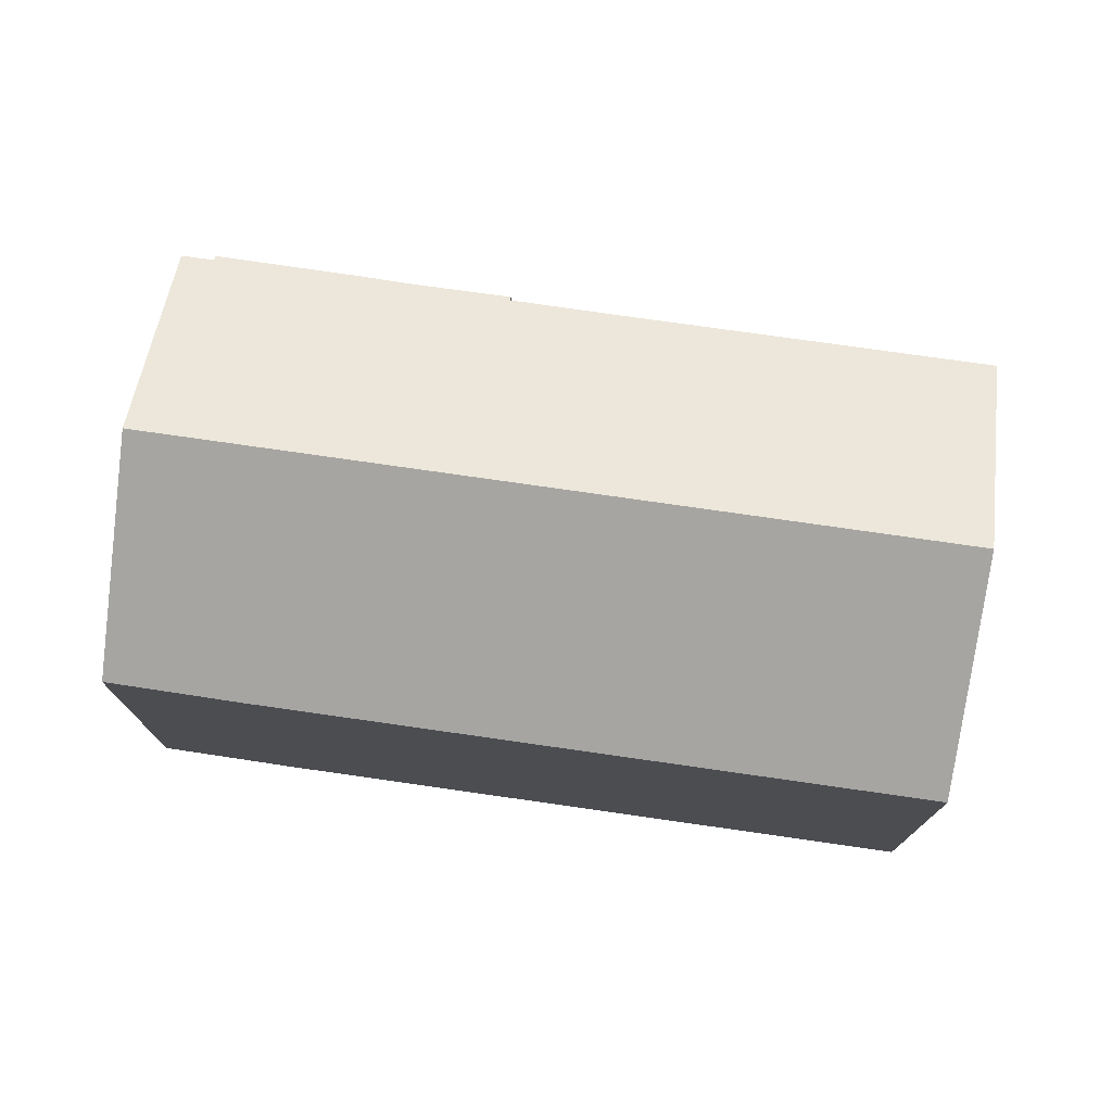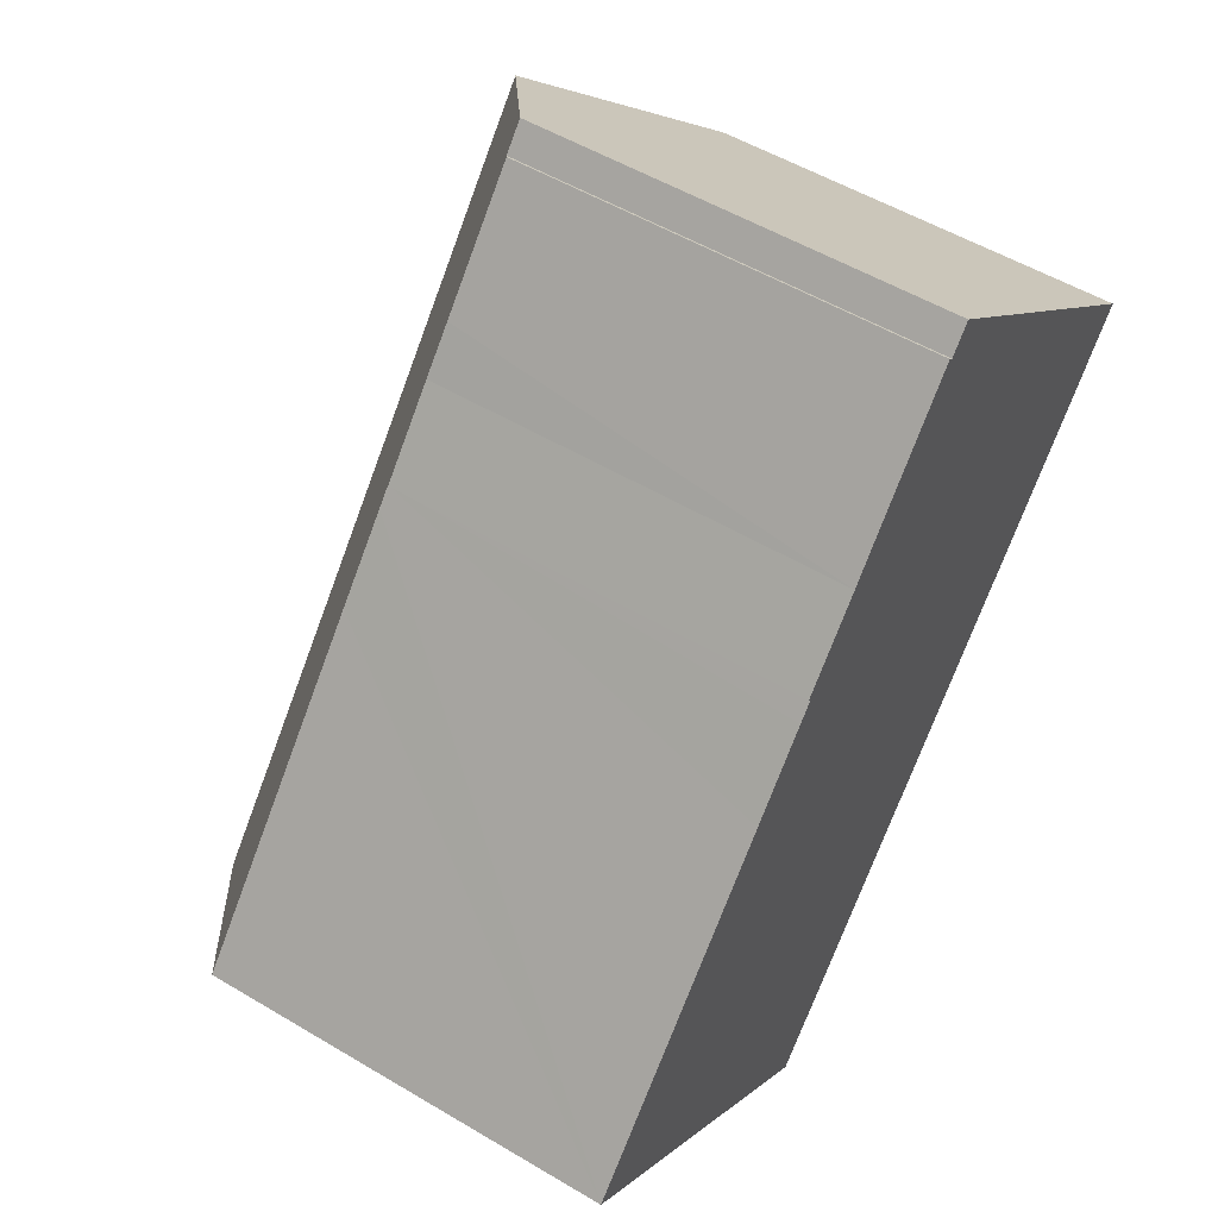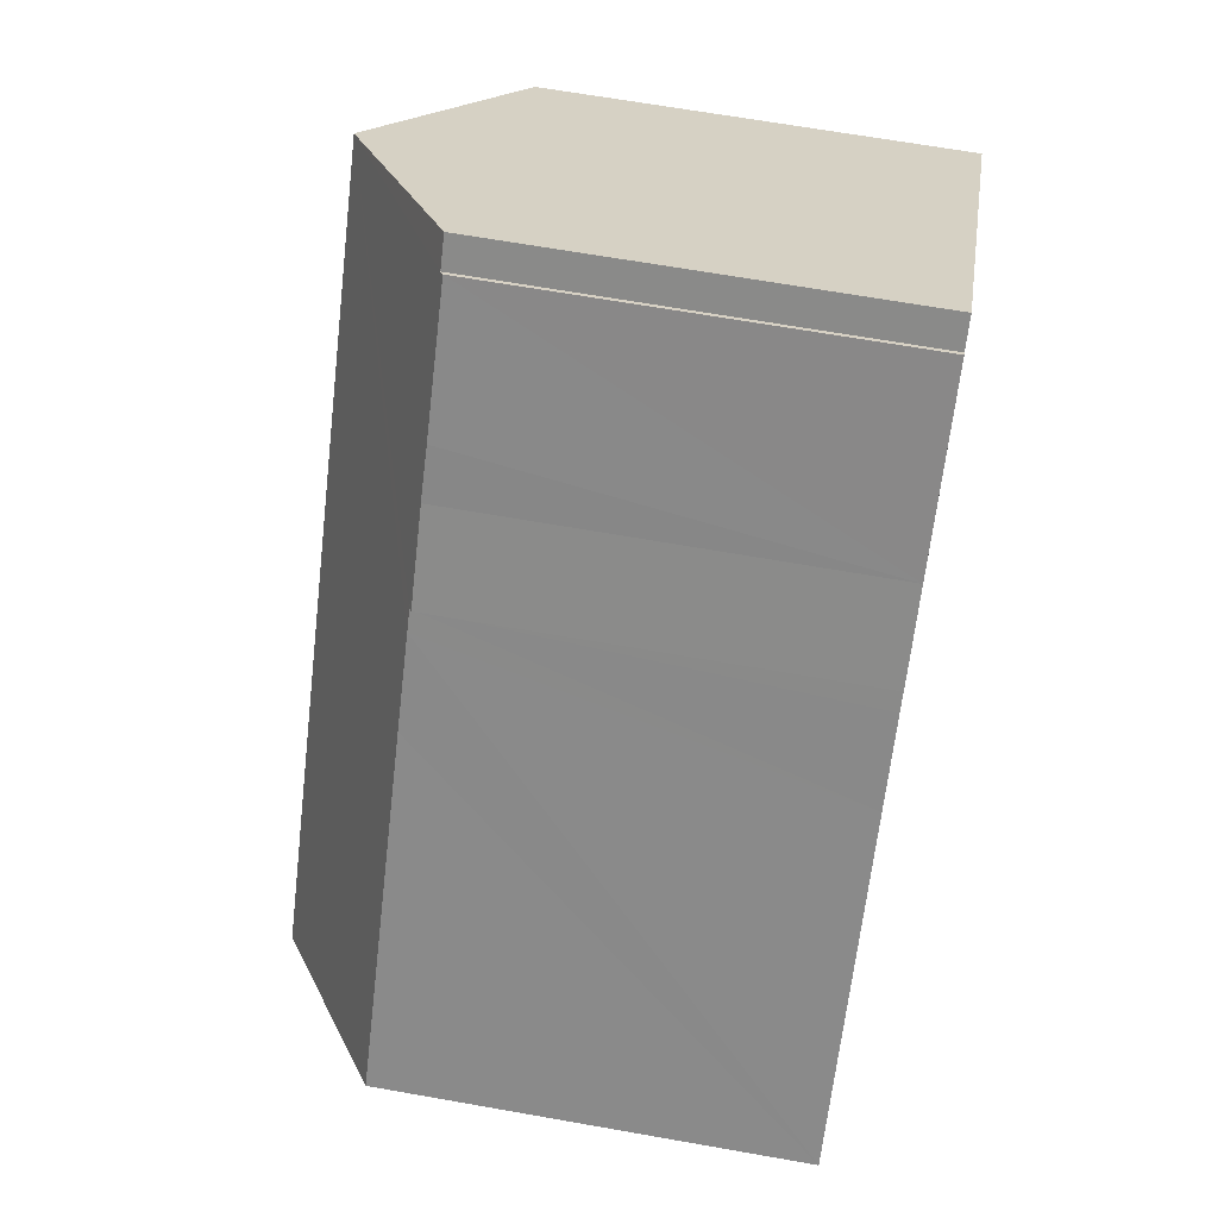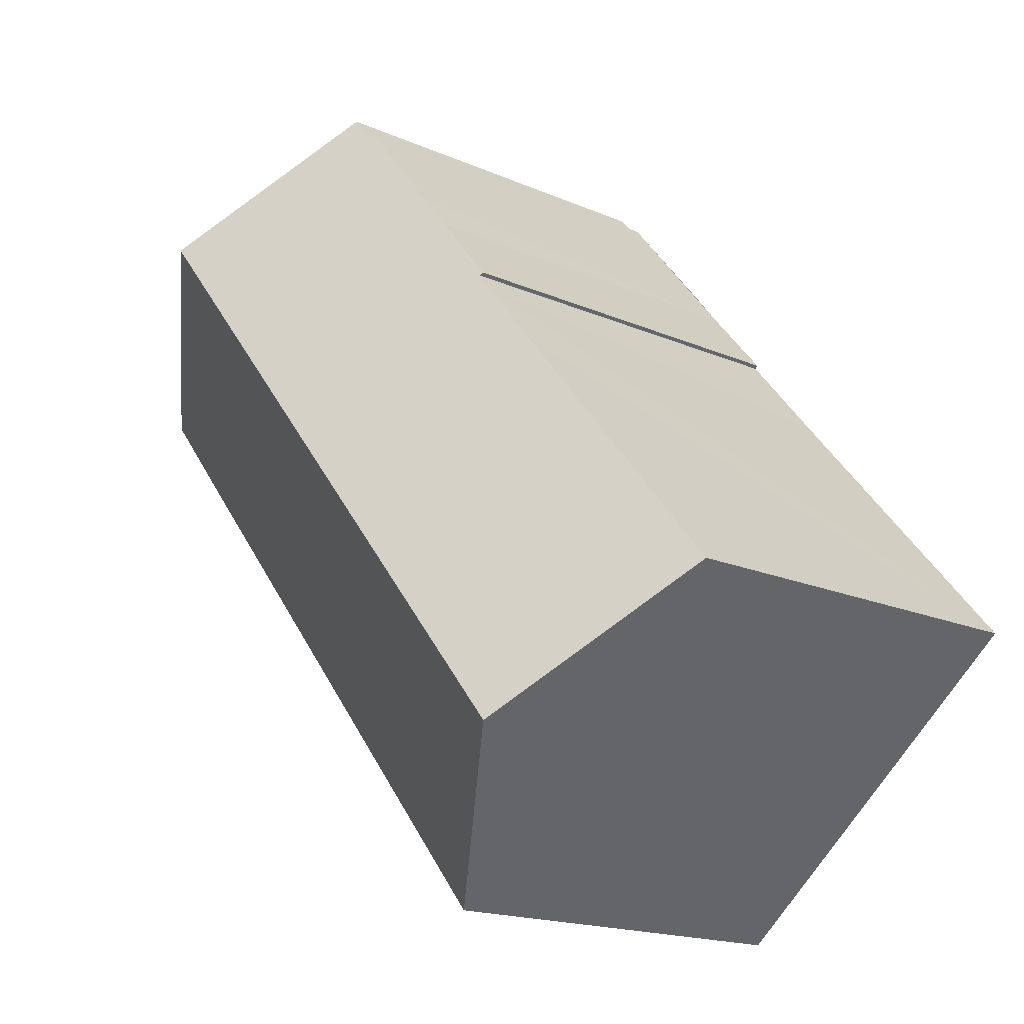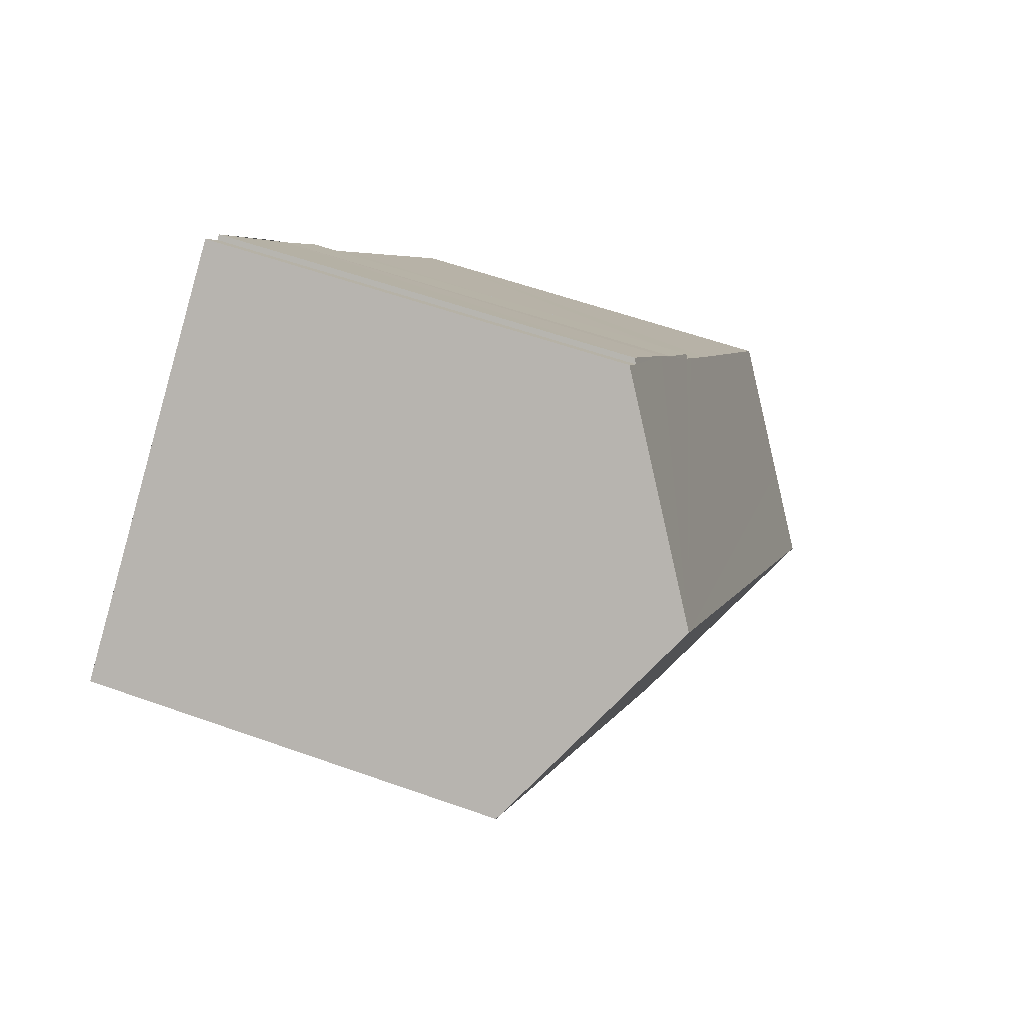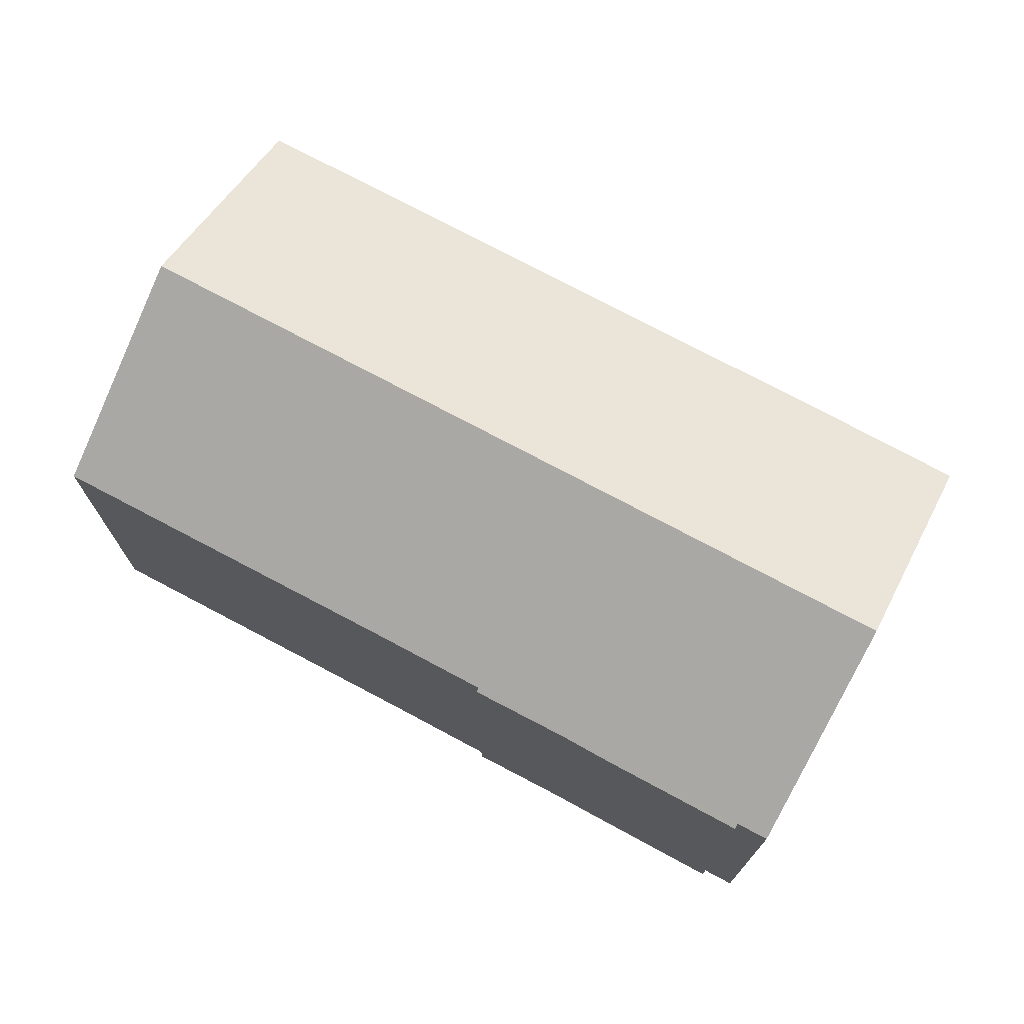
<metadata>
{"format":"obj","ext":"obj","renderer":"f3d","projection":"perspective","resolution":1024,"background":"white","views":[{"elev":76.9,"azim":138.2,"up":"+Y"},{"elev":52.7,"azim":-57.3,"up":"+Z"},{"elev":65.8,"azim":-79.9,"up":"+Z"},{"elev":-17.1,"azim":-131.5,"up":"+Z"},{"elev":56.4,"azim":110.6,"up":"+Z"},{"elev":74.9,"azim":-21.9,"up":"+Y"}]}
</metadata>
<code>
v  7.647 10.17 9.06
v  7.568 10.11 9.127
v  9.134 10.12 10.96
v  9.952 10.11 11.98
v  21.01 10.1 8.422
v  4.055 13.09 -3.385
v  16.89 13.09 11.88
v  18.84 10.09 5.81
v  12.2 10.09 -2.084
v  8.198 10.09 -6.842
v  2.497 11.96 -2.084
v  0 10.16 6.219e-16
v  5.798 10.17 6.852
v  7.297 10.17 8.644
v  12.34 10.17 14.63
v  12.24 10.1 14.72
v  12.86 10.17 15.25
v  8.198 4.19e-16 -6.842
v  4.055 2.073e-16 -3.385
v  0 0 0
v  2.497 1.276e-16 -2.084
v  7.647 -5.548e-16 9.06
v  7.568 -5.589e-16 9.127
v  5.798 -4.196e-16 6.852
v  7.297 -5.293e-16 8.644
v  9.134 -6.714e-16 10.96
v  12.24 -9.013e-16 14.72
v  9.952 -7.333e-16 11.98
v  12.34 -8.961e-16 14.63
v  12.86 -9.34e-16 15.25
v  21.01 -5.157e-16 8.422
v  16.89 -7.273e-16 11.88
v  12.2 1.276e-16 -2.084
v  18.84 -3.558e-16 5.81
g defaultobject
f 1 2 3
f 1 3 4
f 5 6 7
f 6 5 8
f 6 8 9
f 6 9 10
f 11 7 6
f 7 11 12
f 7 12 13
f 7 13 14
f 7 14 1
f 7 1 4
f 7 4 15
f 15 4 16
f 17 7 15
f 18 6 10
f 6 18 11
f 11 18 12
f 12 18 19
f 12 19 20
f 20 19 21
f 22 2 1
f 2 22 23
f 20 13 12
f 13 20 14
f 14 20 24
f 14 24 1
f 1 24 25
f 1 25 22
f 2 26 3
f 26 2 23
f 26 4 3
f 4 26 16
f 16 26 27
f 27 26 28
f 29 17 15
f 17 29 30
f 16 29 15
f 29 16 27
f 17 5 7
f 5 17 30
f 5 30 31
f 31 30 32
f 9 18 10
f 18 9 8
f 18 8 33
f 33 8 34
f 34 8 5
f 34 5 31
f 28 29 27
f 29 28 34
f 34 28 33
f 33 28 26
f 33 26 22
f 22 26 23
f 33 22 25
f 33 25 24
f 33 24 20
f 33 20 18
f 18 20 21
f 18 21 19
f 29 32 30
f 32 29 31
f 31 29 34

</code>
